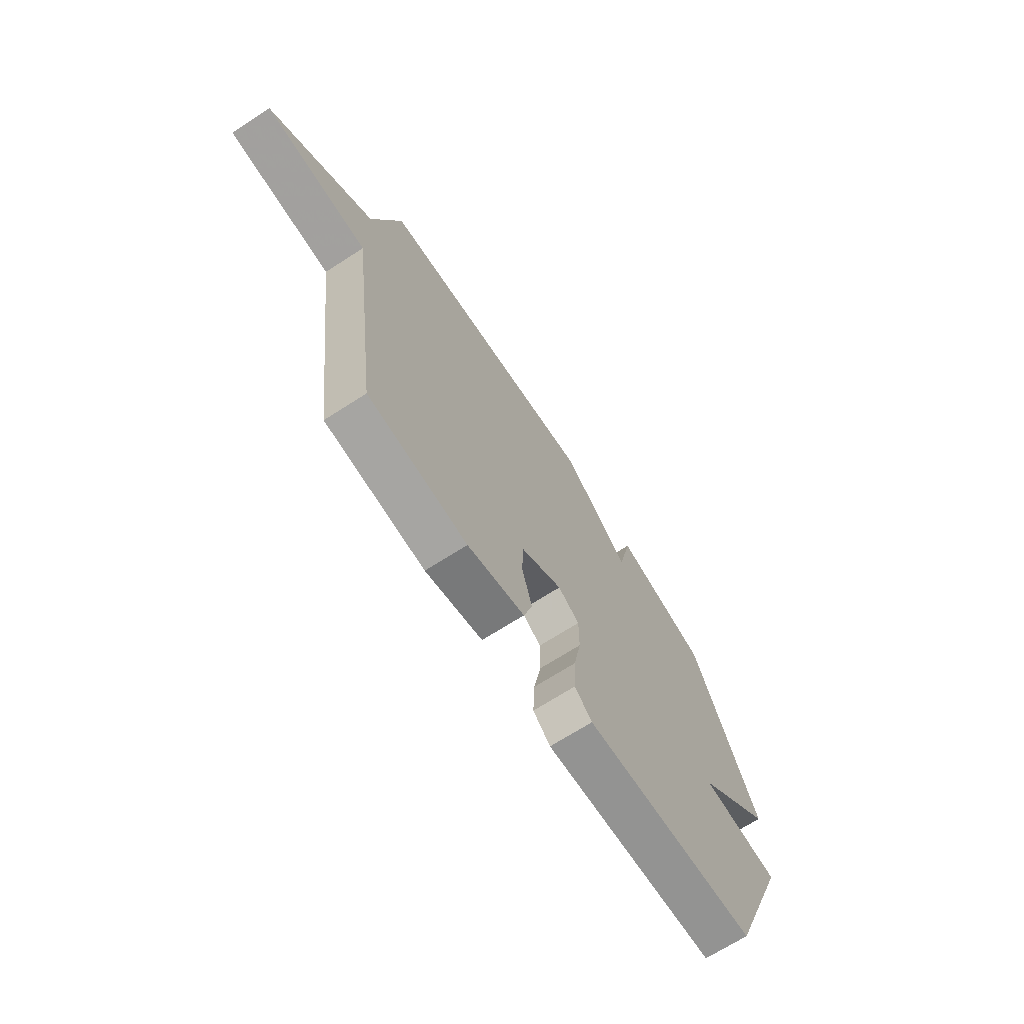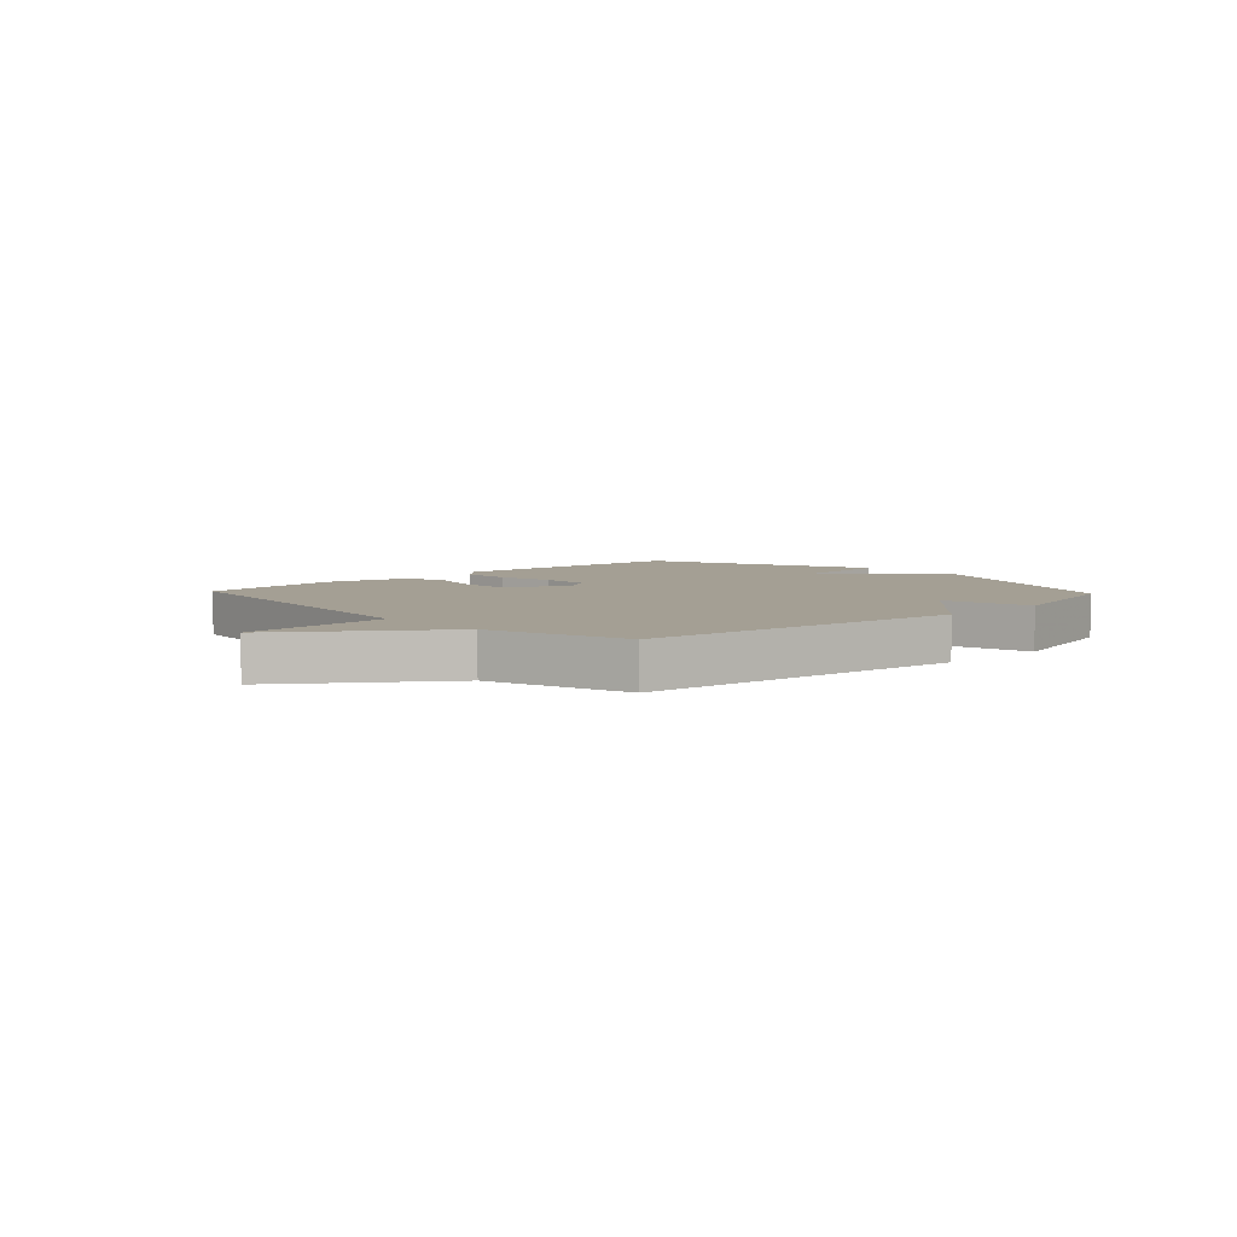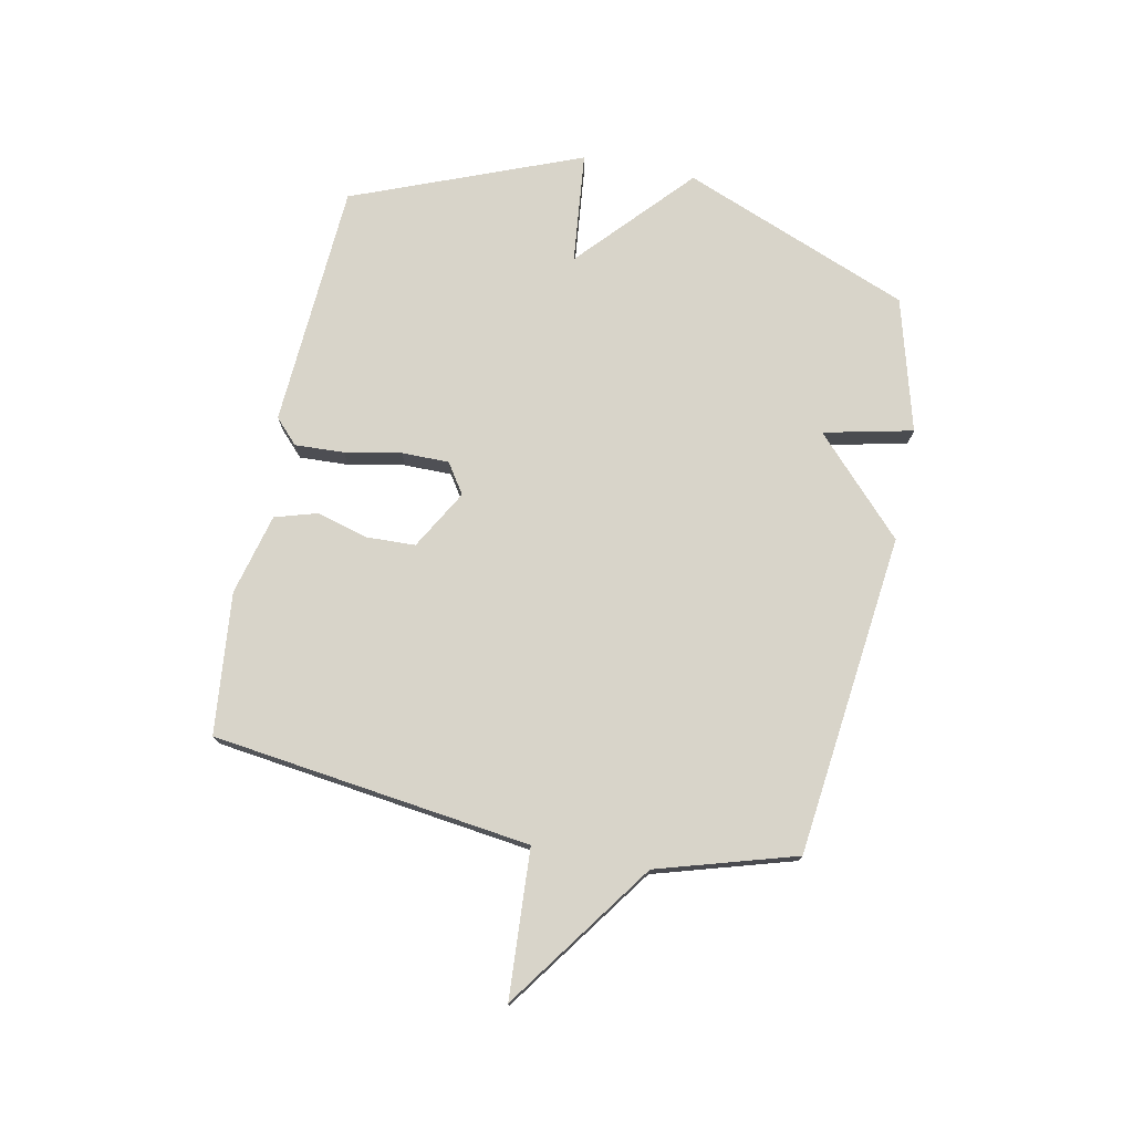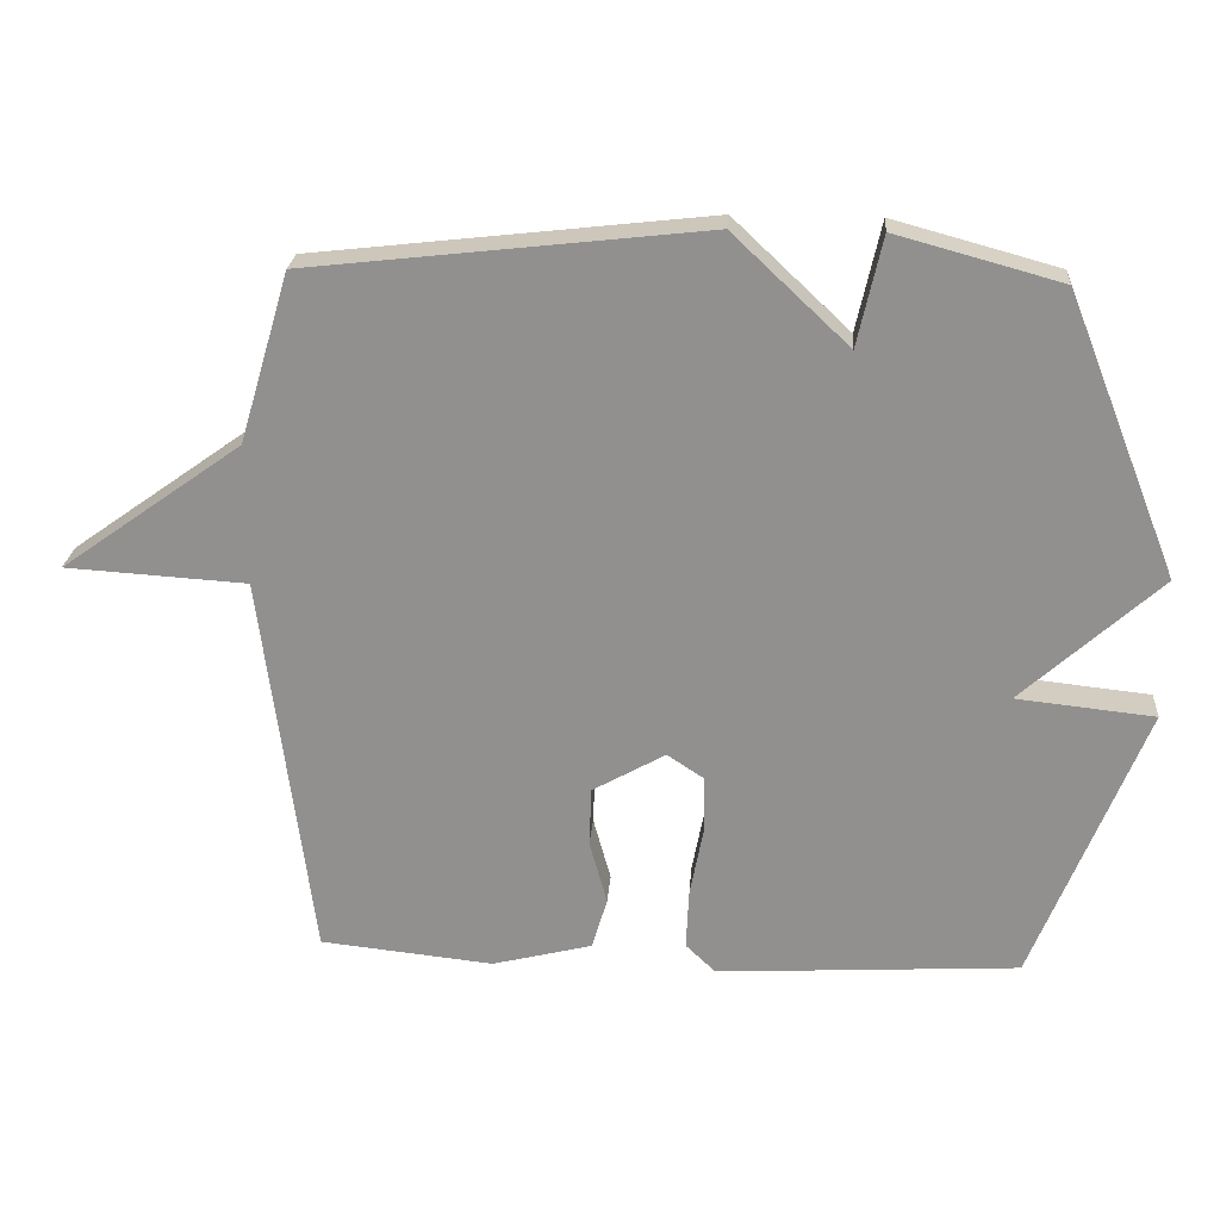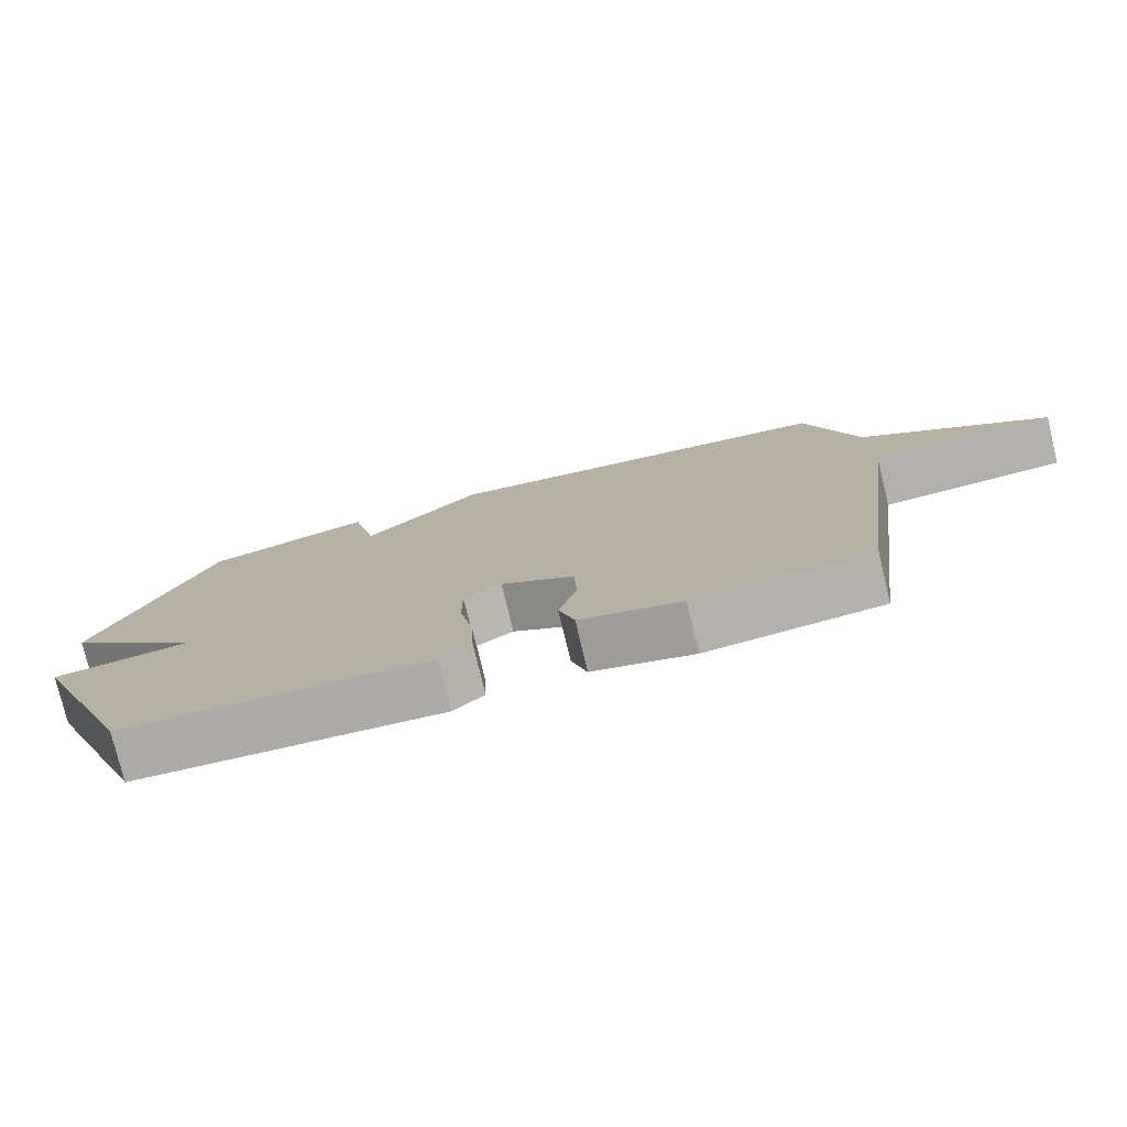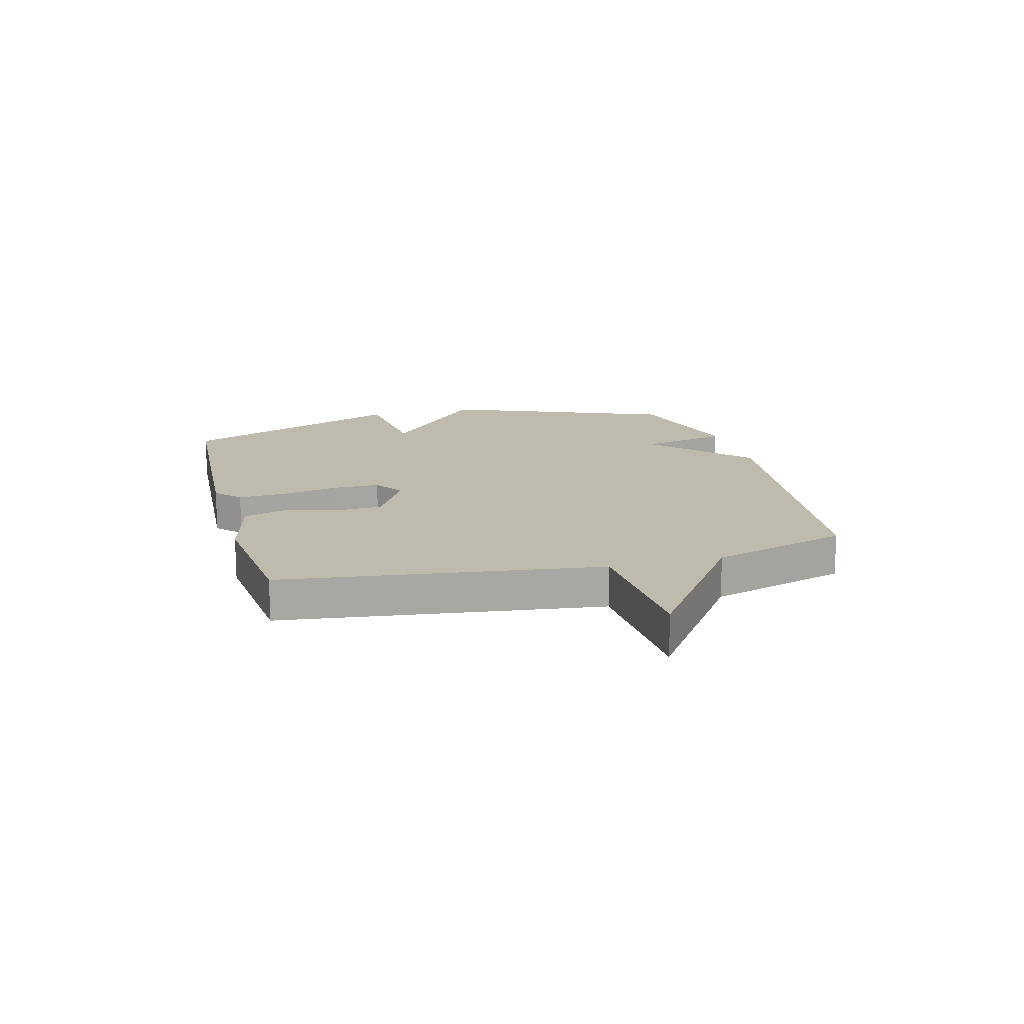
<metadata>
{"format":"obj","ext":"obj","renderer":"f3d","projection":"perspective","resolution":1024,"background":"white","views":[{"elev":-69.2,"azim":-57.2,"up":"+Z"},{"elev":5.6,"azim":-43.2,"up":"+Y"},{"elev":75.1,"azim":-78.5,"up":"+Y"},{"elev":23.7,"azim":4.1,"up":"+Z"},{"elev":-77.5,"azim":-166.4,"up":"+Z"},{"elev":15.7,"azim":-104.8,"up":"+Y"}]}
</metadata>
<code>
v 0.5 0.07 -0.5
v 0.068 0.07 -0.525
v 0.025 0.07 -0.484
v 0.029 0.07 -0.398
v 0.048 0.07 -0.299
v 0.048 0.07 -0.216
v -0.005 0.07 -0.181
v -0.109 0.07 -0.24
v -0.112 0.07 -0.325
v -0.087 0.07 -0.416
v -0.109 0.07 -0.49
v -0.252 0.07 -0.526
v -0.5 0.07 -0.5
v -0.572 0.07 0.058
v -0.83 0.07 0.074
v -0.572 0.07 0.258
v -0.5 0.07 0.5
v 0.065 0.07 0.564
v 0.23 0.07 0.408
v 0.265 0.07 0.564
v 0.5 0.07 0.5
v 0.659 0.07 0.1
v 0.462 0.07 -0.079
v 0.659 0.07 -0.1
v 0.5 0 -0.5
v 0.068 0 -0.525
v 0.025 0 -0.484
v 0.029 0 -0.398
v 0.048 0 -0.299
v 0.048 0 -0.216
v -0.005 0 -0.181
v -0.109 0 -0.24
v -0.112 0 -0.325
v -0.087 0 -0.416
v -0.109 0 -0.49
v -0.252 0 -0.526
v -0.5 0 -0.5
v -0.572 0 0.058
v -0.83 0 0.074
v -0.572 0 0.258
v -0.5 0 0.5
v 0.065 0 0.564
v 0.23 0 0.408
v 0.265 0 0.564
v 0.5 0 0.5
v 0.659 0 0.1
v 0.462 0 -0.079
v 0.659 0 -0.1
f 3 4 5
f 2 3 5
f 1 2 5
f 24 1 5
f 23 24 5
f 21 22 23
f 20 21 23
f 19 20 23
f 18 19 23
f 17 18 23
f 16 17 23
f 14 15 16
f 13 14 16
f 12 13 16
f 11 12 16
f 10 11 16
f 9 10 16
f 8 9 16
f 7 8 16
f 6 7 16 23
f 5 6 23
f 29 28 27
f 29 27 26
f 29 26 25
f 29 25 48
f 29 48 47
f 47 46 45
f 47 45 44
f 47 44 43
f 47 43 42
f 47 42 41
f 47 41 40
f 40 39 38
f 40 38 37
f 40 37 36
f 40 36 35
f 40 35 34
f 40 34 33
f 40 33 32
f 40 32 31
f 47 40 31 30
f 47 30 29
f 1 25 26 2
f 2 26 27 3
f 3 27 28 4
f 4 28 29 5
f 5 29 30 6
f 6 30 31 7
f 7 31 32 8
f 8 32 33 9
f 9 33 34 10
f 10 34 35 11
f 11 35 36 12
f 12 36 37 13
f 13 37 38 14
f 14 38 39 15
f 15 39 40 16
f 16 40 41 17
f 17 41 42 18
f 18 42 43 19
f 19 43 44 20
f 20 44 45 21
f 21 45 46 22
f 22 46 47 23
f 23 47 48 24
f 24 48 25 1

</code>
